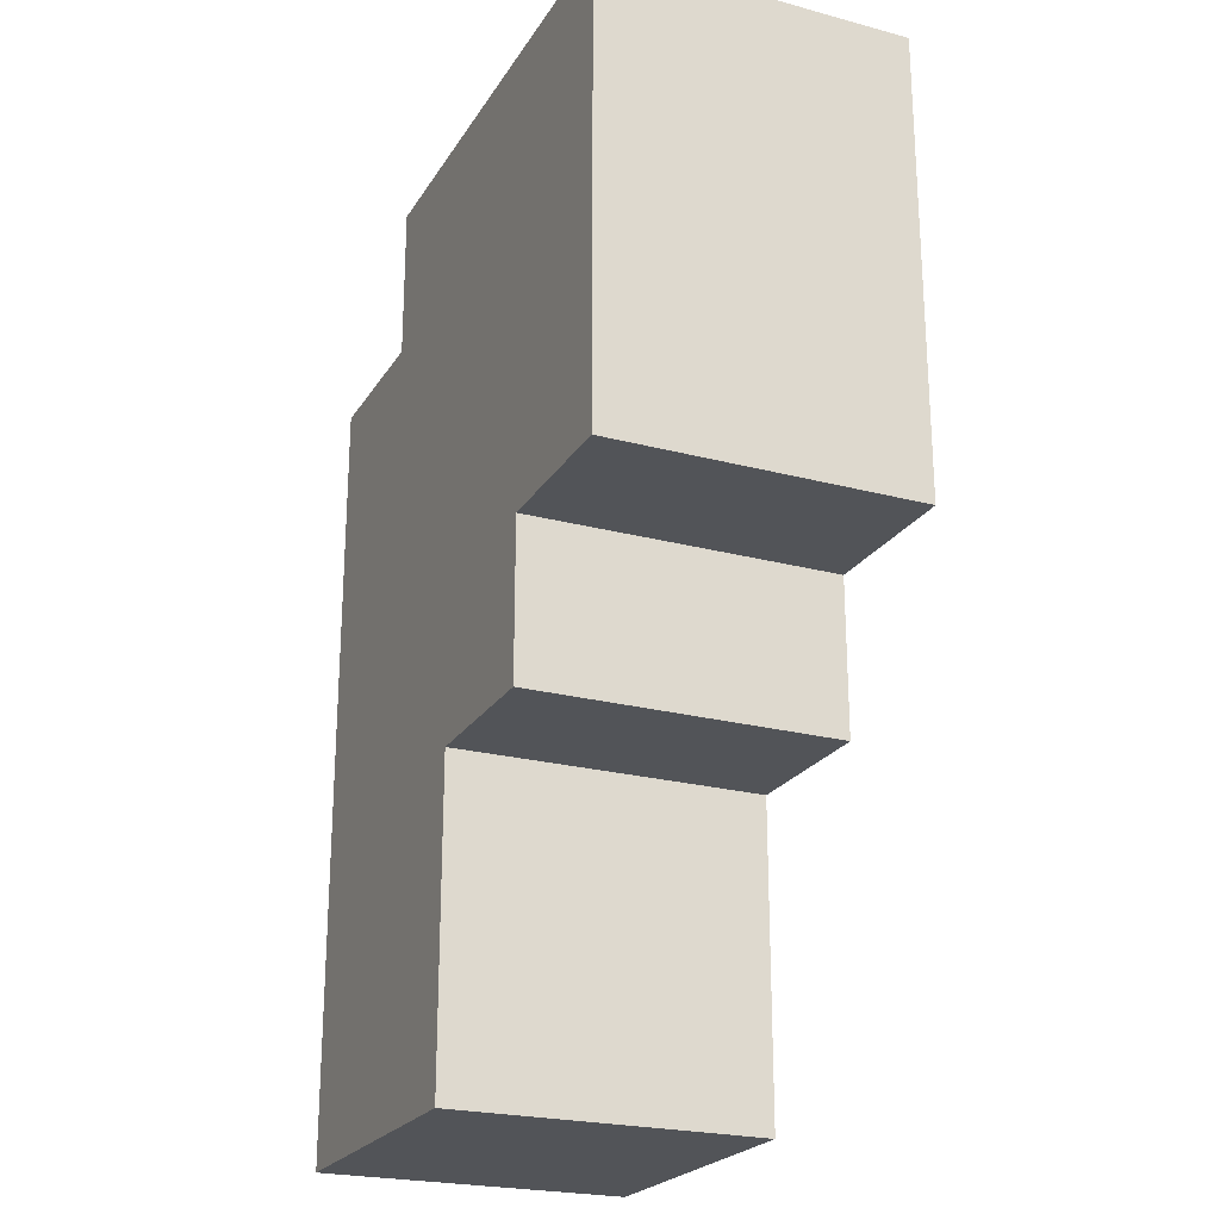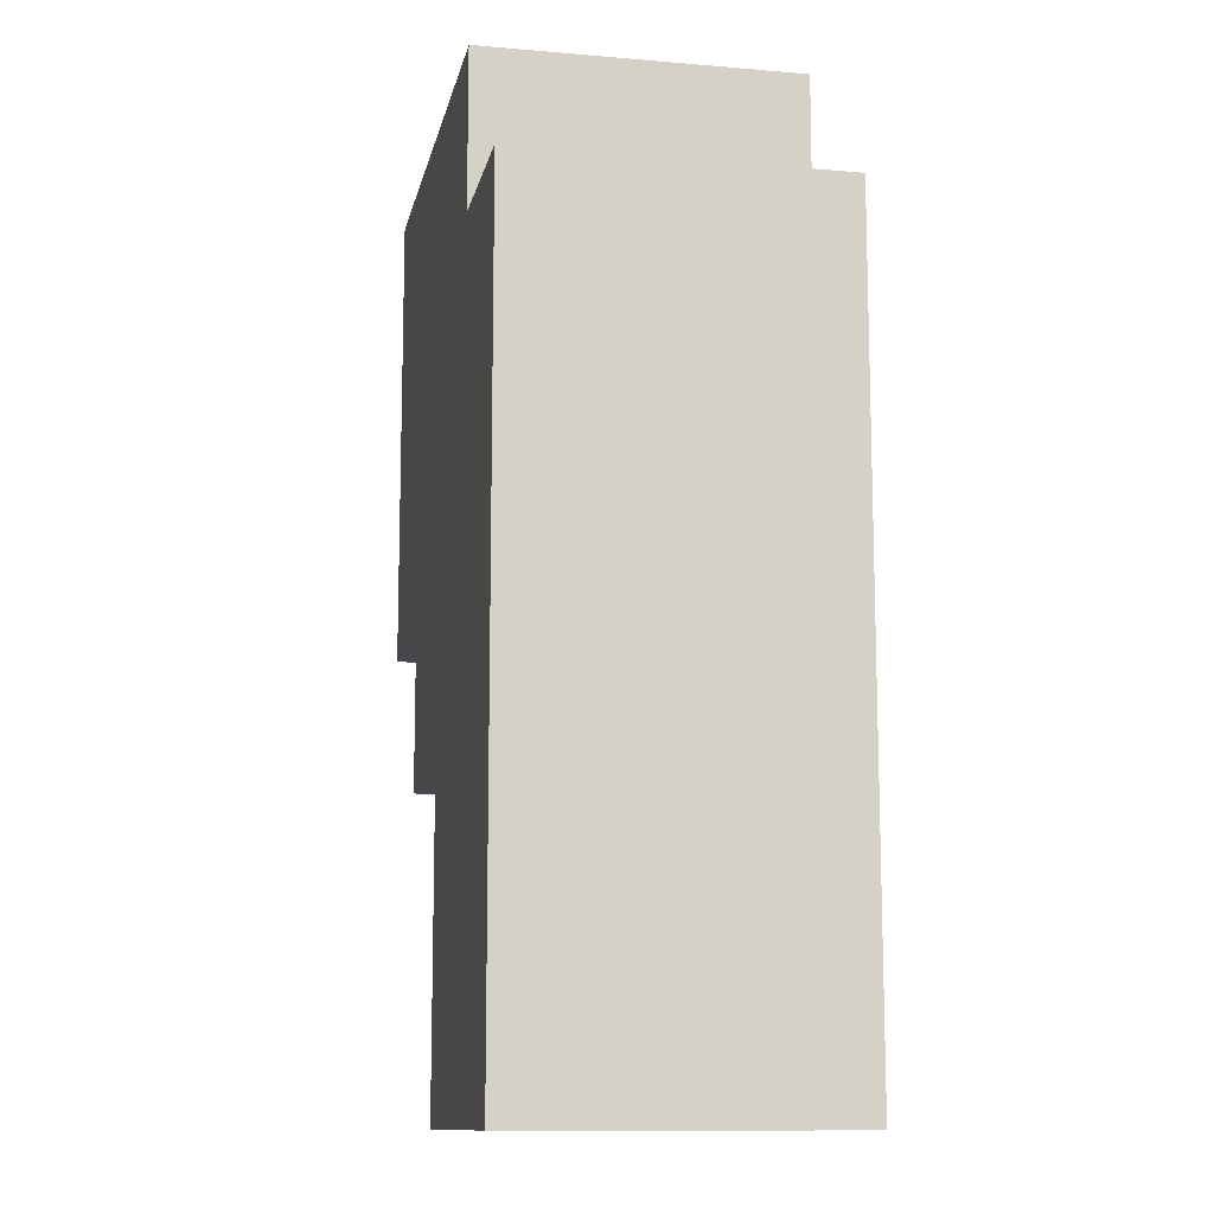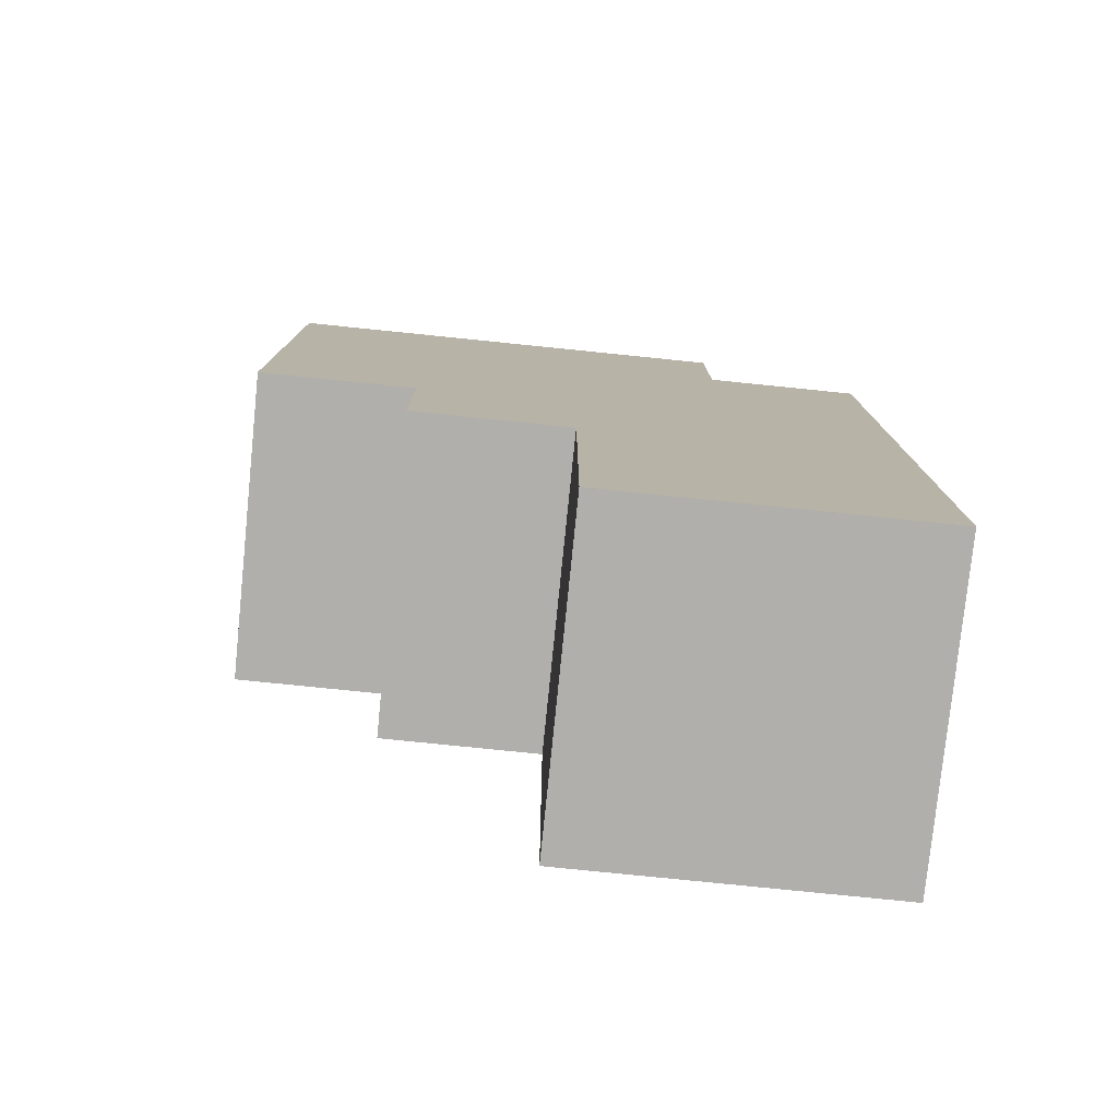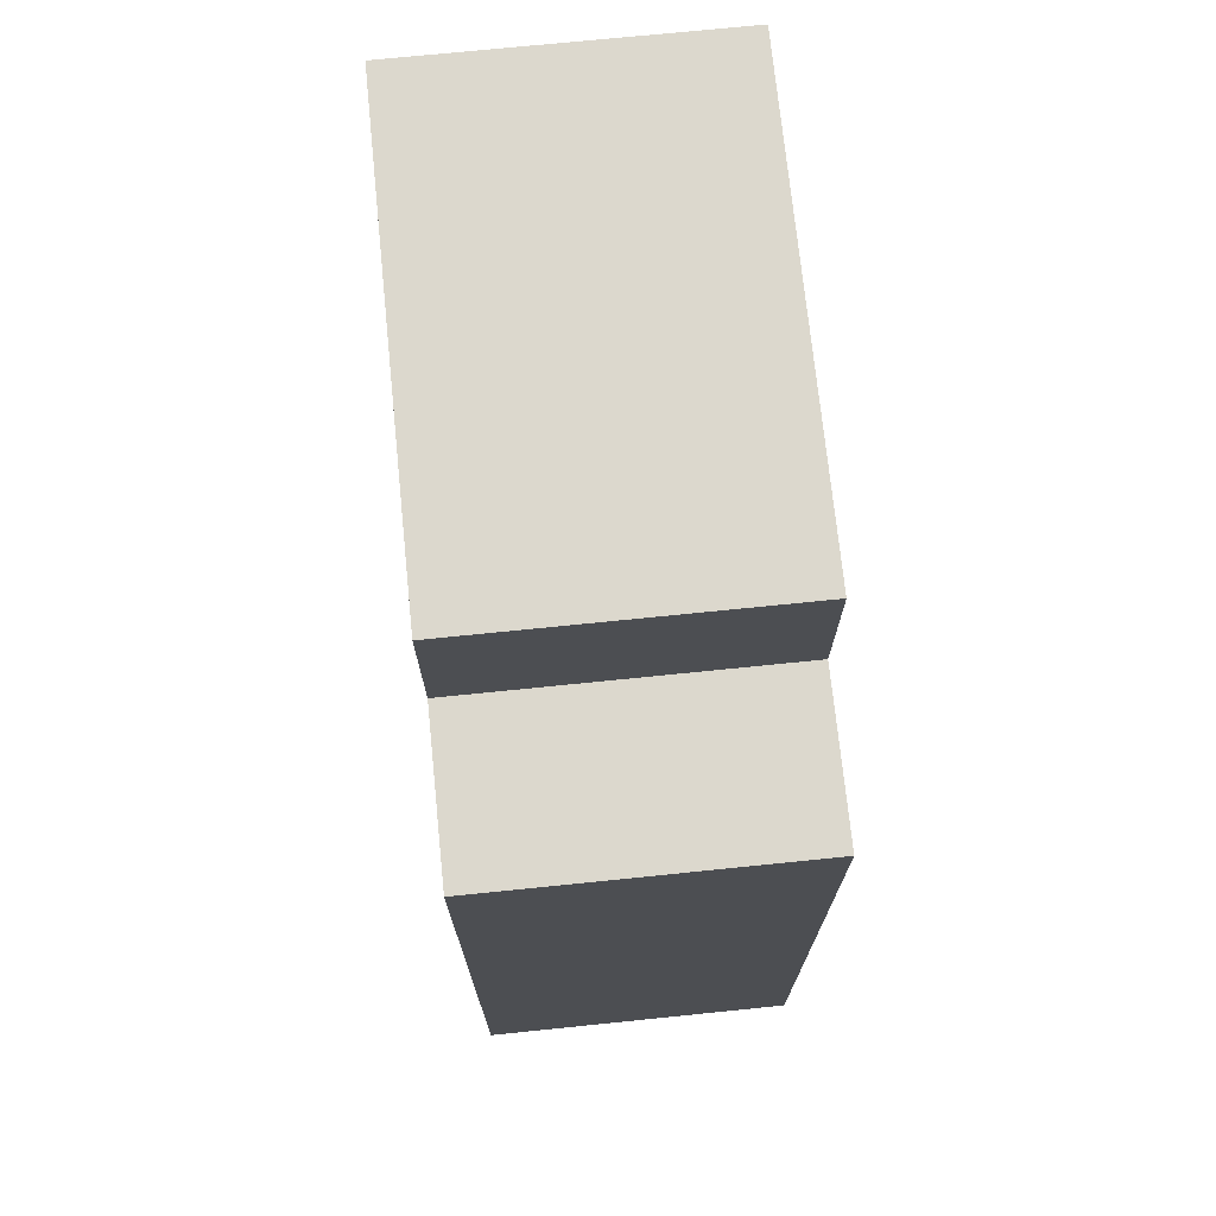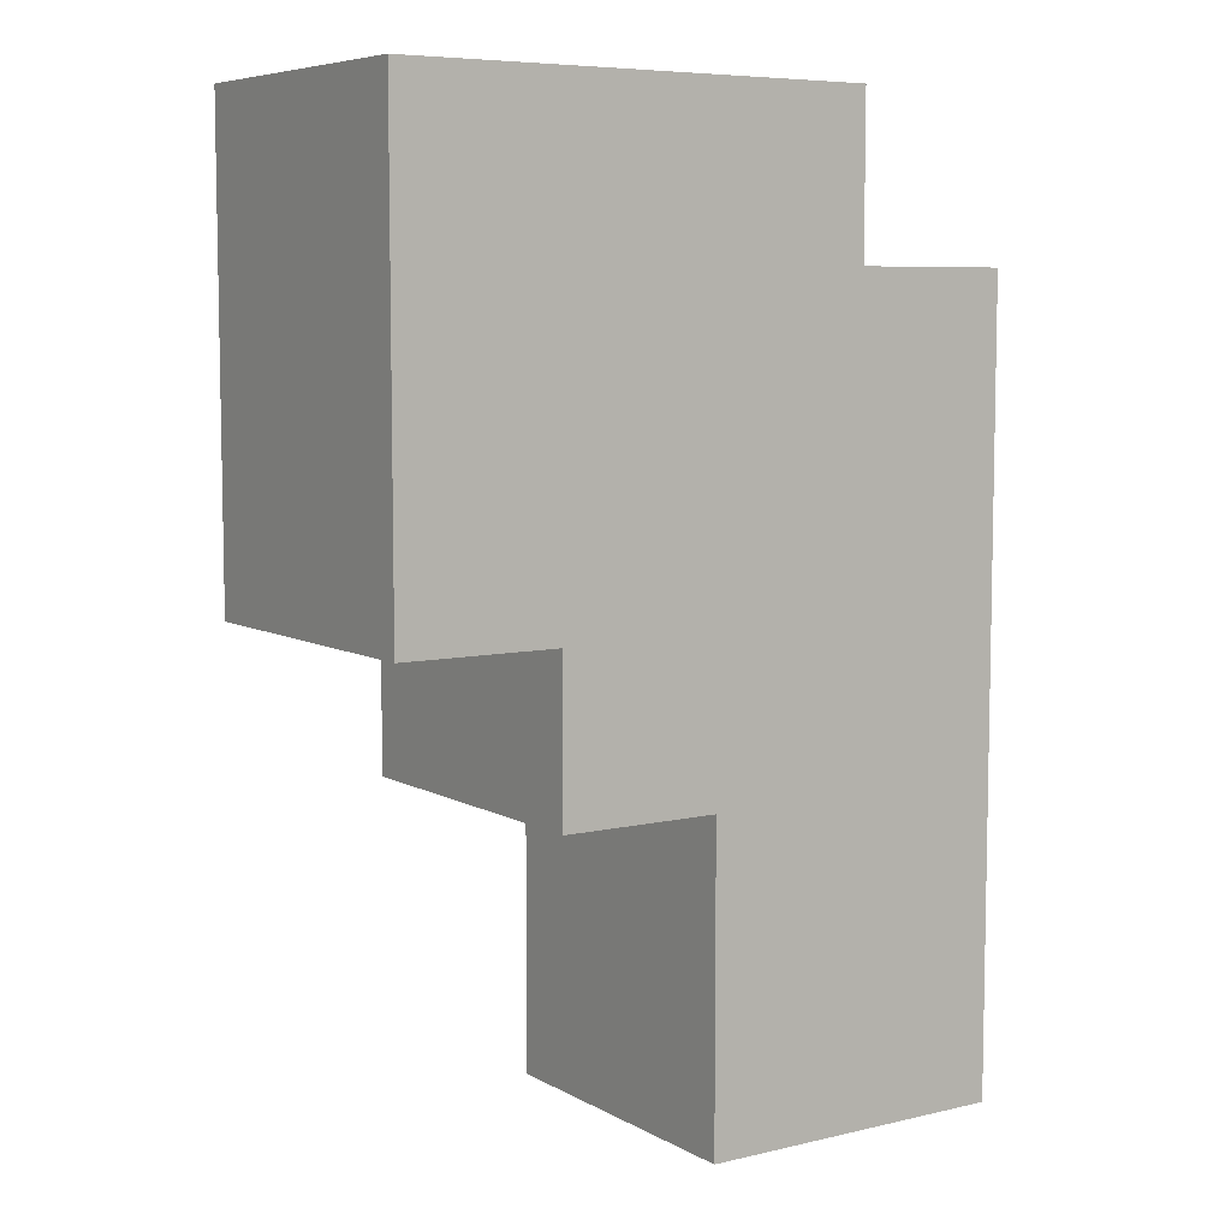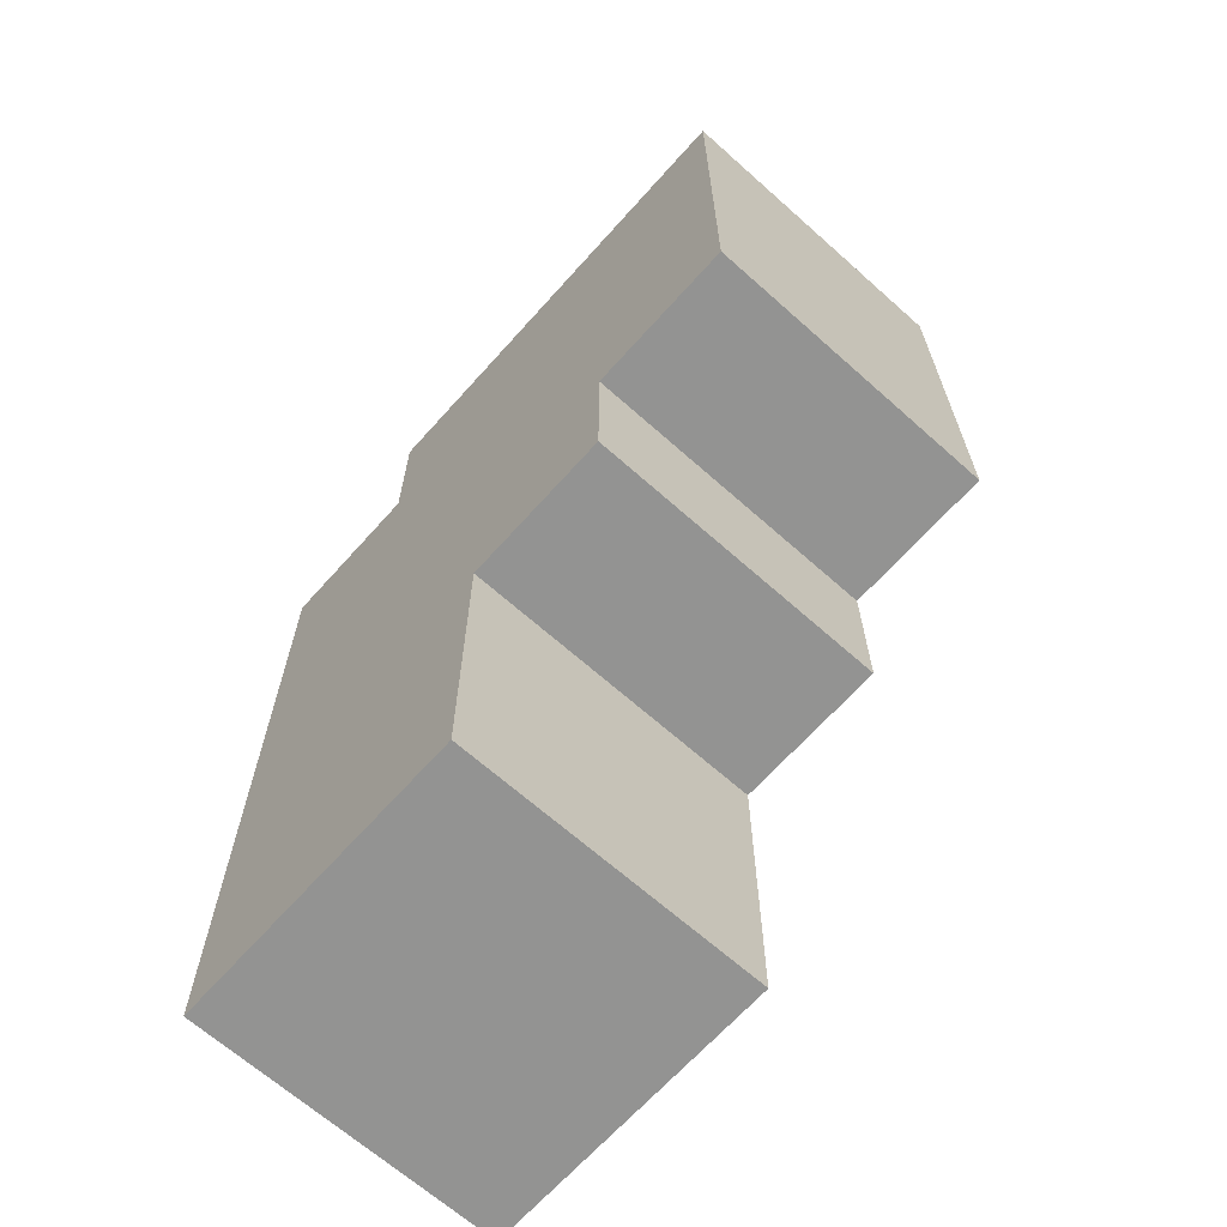
<metadata>
{"format":"obj","ext":"obj","renderer":"f3d","projection":"perspective","resolution":1024,"background":"white","views":[{"elev":-23.2,"azim":65.8,"up":"+Y"},{"elev":-11.8,"azim":-101.5,"up":"+Y"},{"elev":-78.2,"azim":174.2,"up":"+Y"},{"elev":72.6,"azim":-95.8,"up":"+Y"},{"elev":7.1,"azim":146.3,"up":"+Y"},{"elev":-66.6,"azim":48.2,"up":"+Y"}]}
</metadata>
<code>
o
v -0.2 -0.2 0.1
v -0.2 -0.2 -0.1
v -0.2 0.3 0.1
v -0.2 0.3 -0.1
v -0.1 0.3 0.1
v -0.1 0.3 -0.1
v -0.1 0.4 0.1
v -0.1 0.4 -0.1
v 0 -0.2 0.1
v 0 -0.2 -0.1
v 0 0 0.1
v 0 0 -0.1
v 0.1 0 0.1
v 0.1 0 -0.1
v 0.1 0.1 0.1
v 0.1 0.1 -0.1
v 0.2 0.1 0.1
v 0.2 0.1 -0.1
v 0.2 0.4 0.1
v 0.2 0.4 -0.1
v -0.2 -0.2 0.1
v -0.2 0.3 0.1
v -0.1 0.3 0.1
v -0.1 0.4 0.1
v 0 -0.2 0.1
v 0 0 0.1
v 0.1 0 0.1
v 0.1 0.1 0.1
v 0.2 0.1 0.1
v 0.2 0.4 0.1
v -0.2 -0.2 -0.1
v -0.2 0.3 -0.1
v -0.1 0.3 -0.1
v -0.1 0.4 -0.1
v 0 -0.2 -0.1
v 0 0 -0.1
v 0.1 0 -0.1
v 0.1 0.1 -0.1
v 0.2 0.1 -0.1
v 0.2 0.4 -0.1
v -0.2 -0.2 0.1
v 0 -0.2 0.1
v -0.2 -0.2 -0.1
v 0 -0.2 -0.1
v 0 0 0.1
v 0.1 0 0.1
v 0 0 -0.1
v 0.1 0 -0.1
v 0.1 0.1 0.1
v 0.2 0.1 0.1
v 0.1 0.1 -0.1
v 0.2 0.1 -0.1
v -0.2 0.3 0.1
v -0.1 0.3 0.1
v -0.2 0.3 -0.1
v -0.1 0.3 -0.1
v -0.1 0.4 0.1
v 0.2 0.4 0.1
v -0.1 0.4 -0.1
v 0.2 0.4 -0.1
f 3 2 1
f 4 2 3
f 7 6 5
f 8 6 7
f 9 10 11
f 11 10 12
f 13 14 15
f 15 14 16
f 17 18 19
f 19 18 20
f 23 22 21
f 25 23 21
f 25 24 23
f 26 24 25
f 27 24 26
f 28 24 27
f 29 24 28
f 30 24 29
f 31 32 33
f 31 33 35
f 33 34 35
f 35 34 36
f 36 34 37
f 37 34 38
f 38 34 39
f 39 34 40
f 43 42 41
f 44 42 43
f 47 46 45
f 48 46 47
f 51 50 49
f 52 50 51
f 53 54 55
f 55 54 56
f 57 58 59
f 59 58 60

</code>
